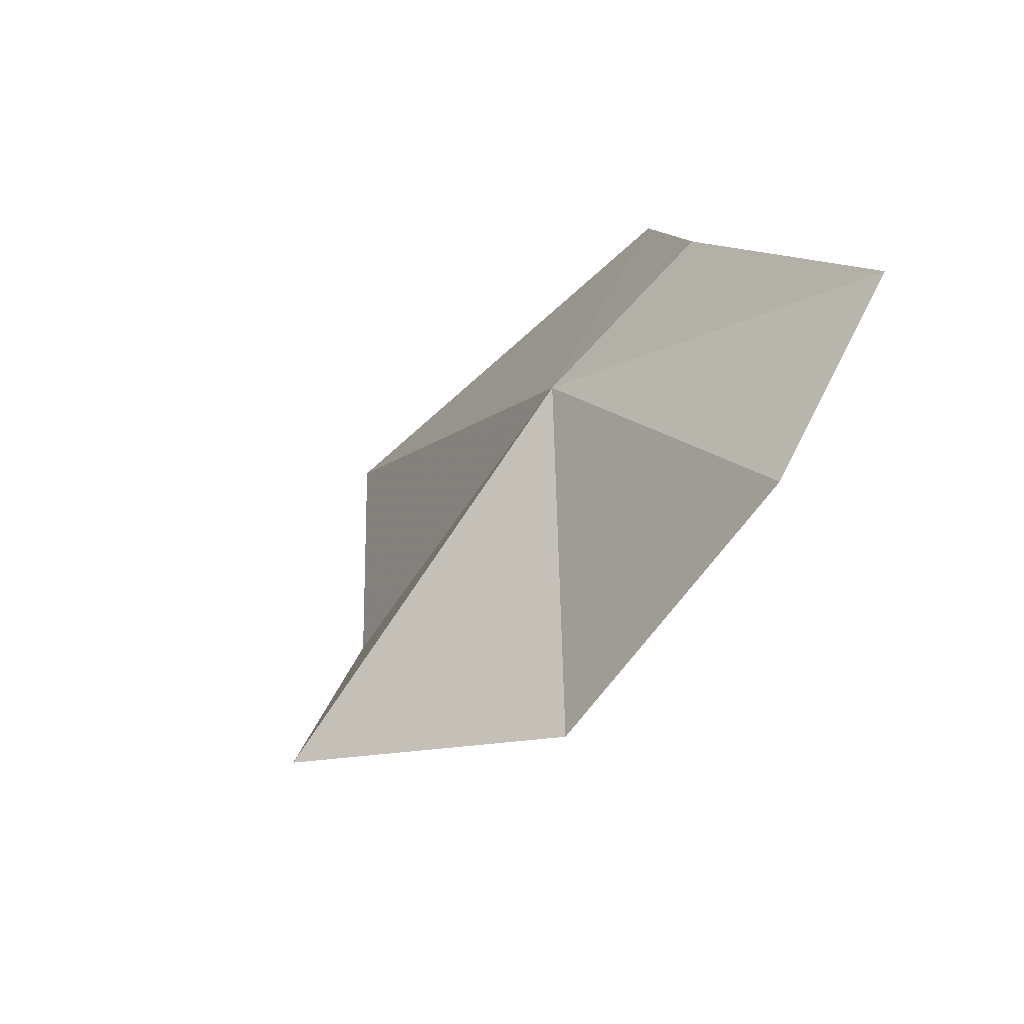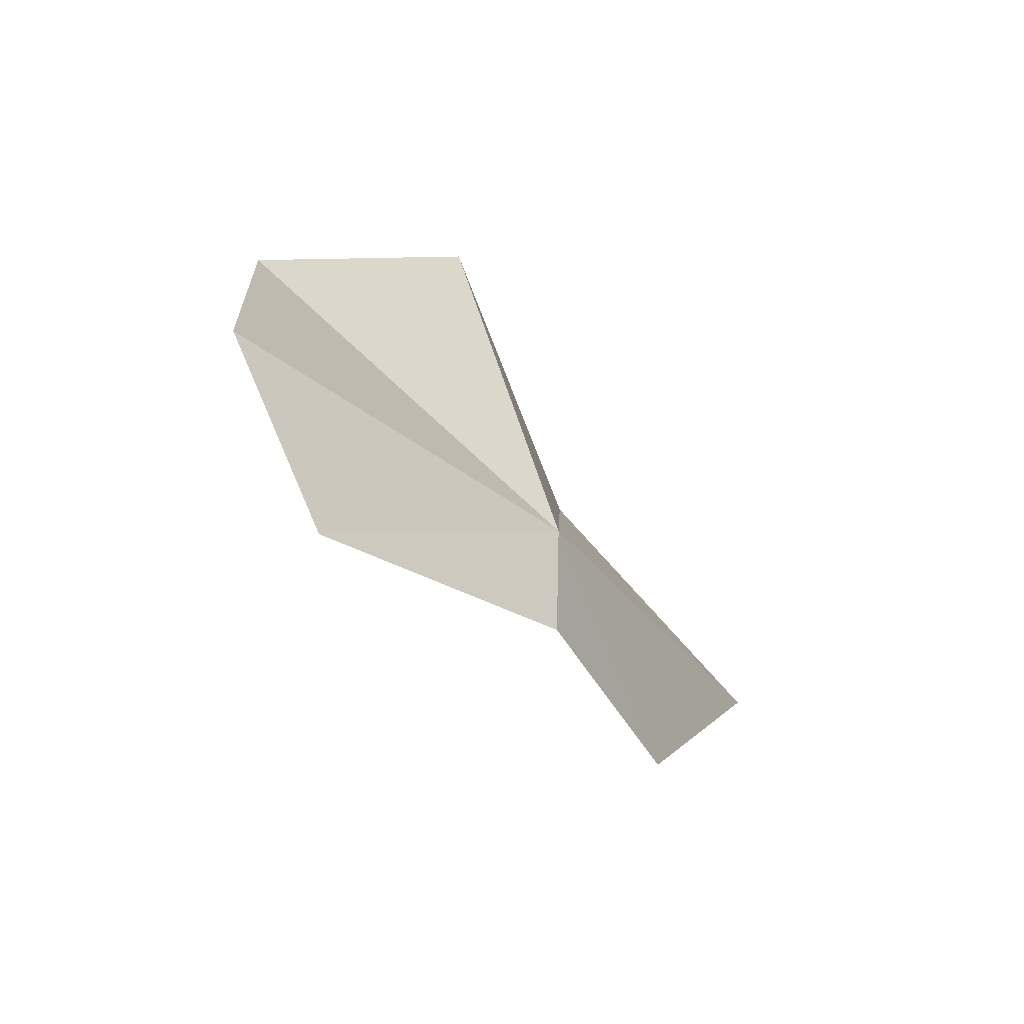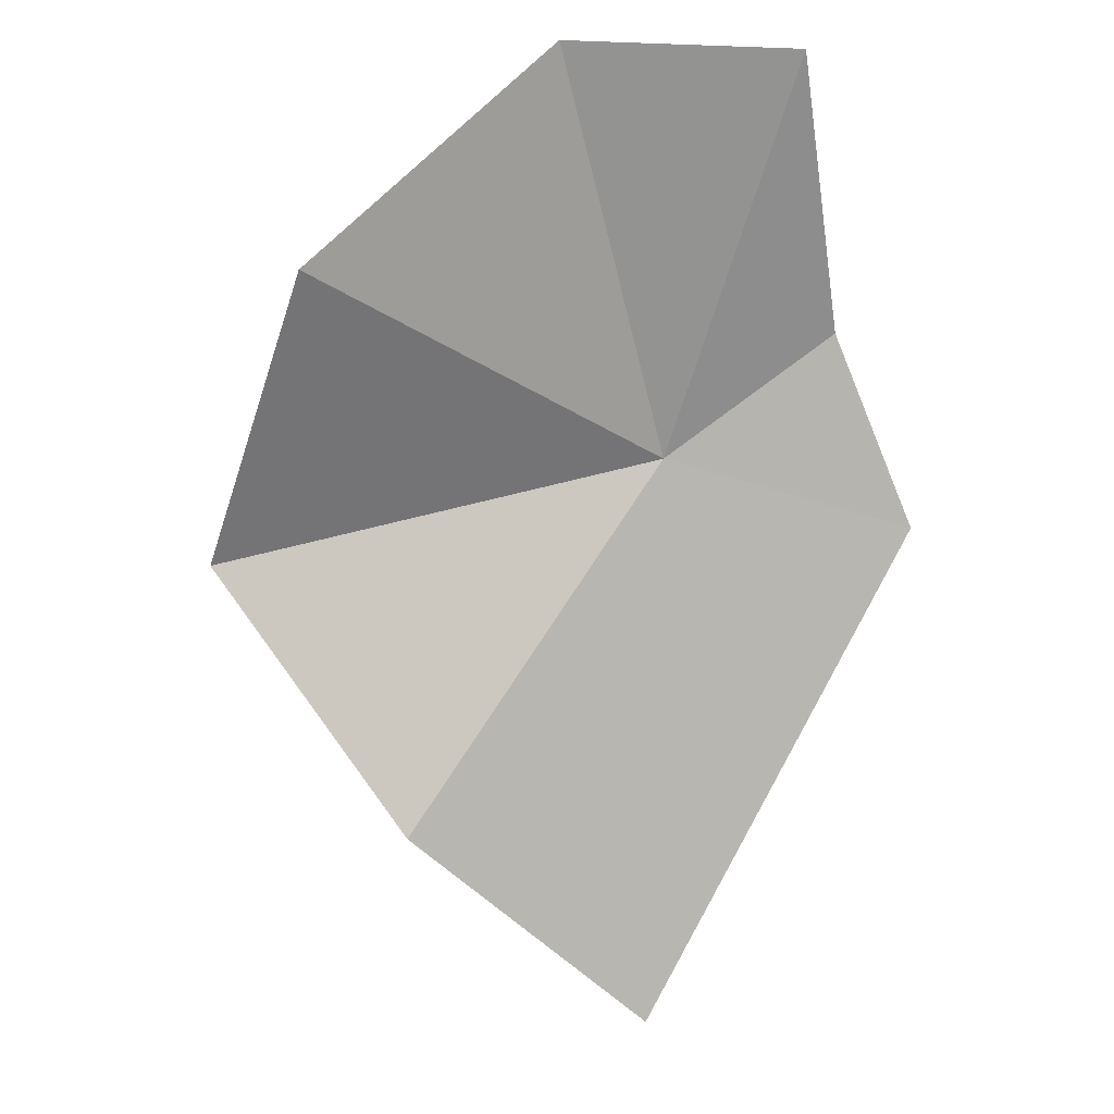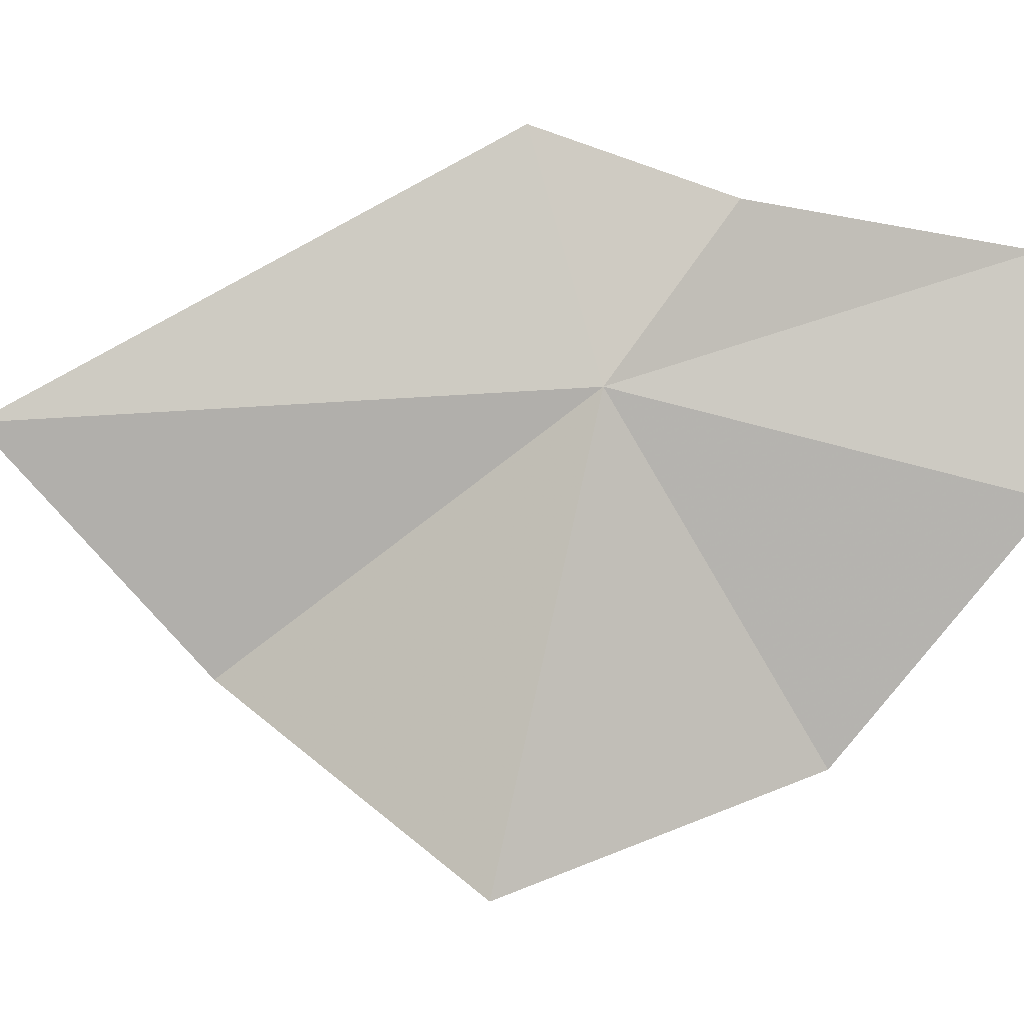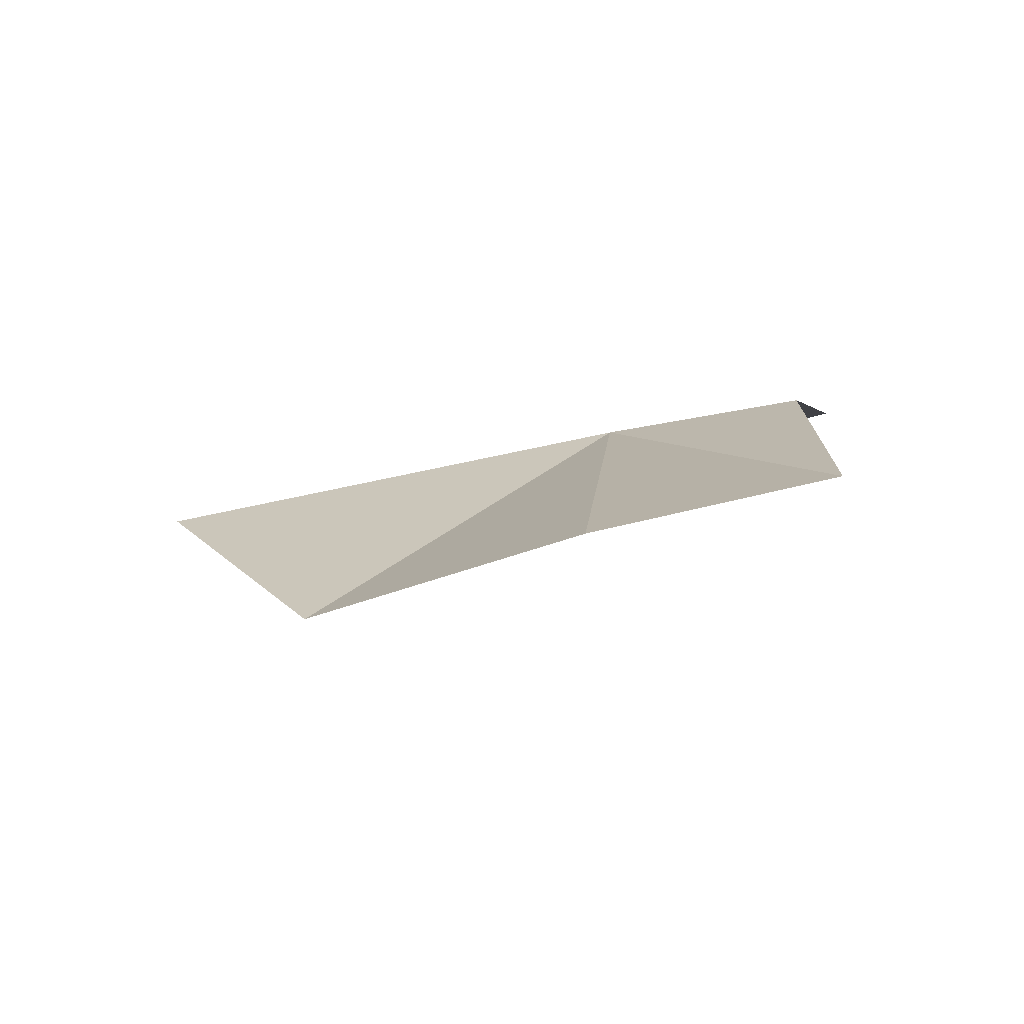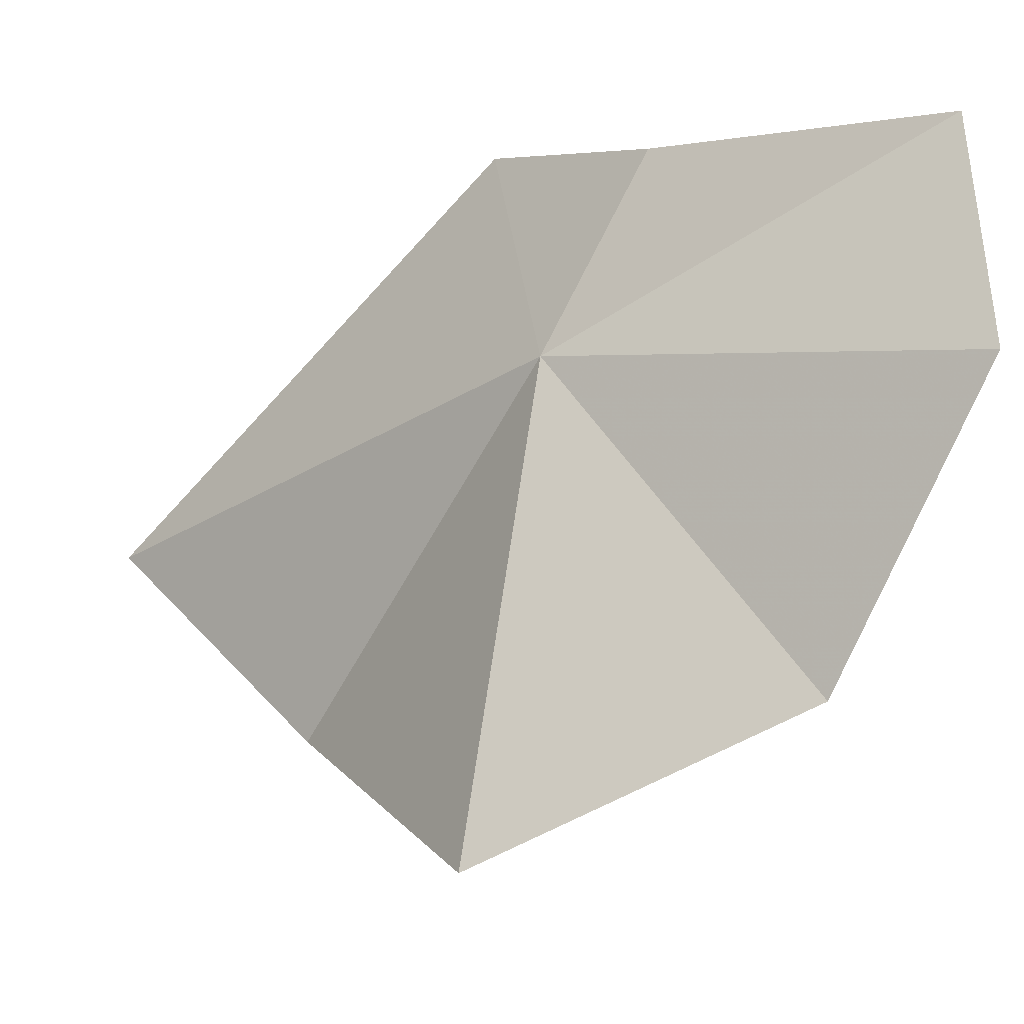
<metadata>
{"format":"obj","ext":"obj","renderer":"f3d","projection":"perspective","resolution":1024,"background":"white","views":[{"elev":70.0,"azim":-149.6,"up":"+Y"},{"elev":55.6,"azim":-18.5,"up":"+Y"},{"elev":-17.7,"azim":-88.3,"up":"+Y"},{"elev":-5.4,"azim":123.0,"up":"+Z"},{"elev":60.7,"azim":-101.4,"up":"+Y"},{"elev":-24.6,"azim":158.9,"up":"+Z"}]}
</metadata>
<code>
v 0.09574 0.05623 0.06389
v 0.08746 0.06079 0.05037
v 0.09729 0.05244 0.0458
v 0.08476 0.06864 0.06009
v 0.09326 0.06045 0.07061
v 0.08531 0.06844 0.06917
v 0.09646 0.05348 0.07359
v 0.1056 0.03539 0.063
v 0.09963 0.04182 0.05366
f 1 3 2
f 1 2 4
f 1 6 5
f 1 4 6
f 1 5 7
f 1 8 9
f 1 7 8
f 1 9 3

</code>
